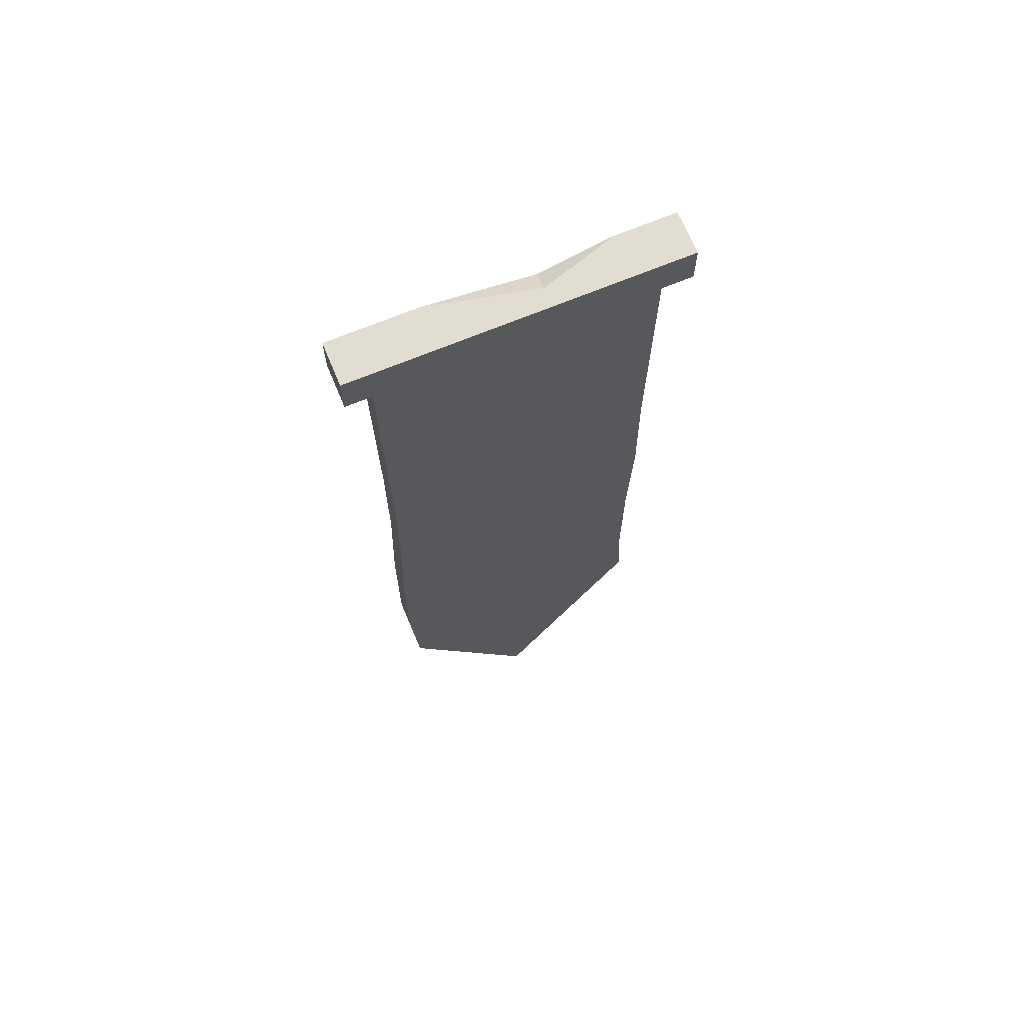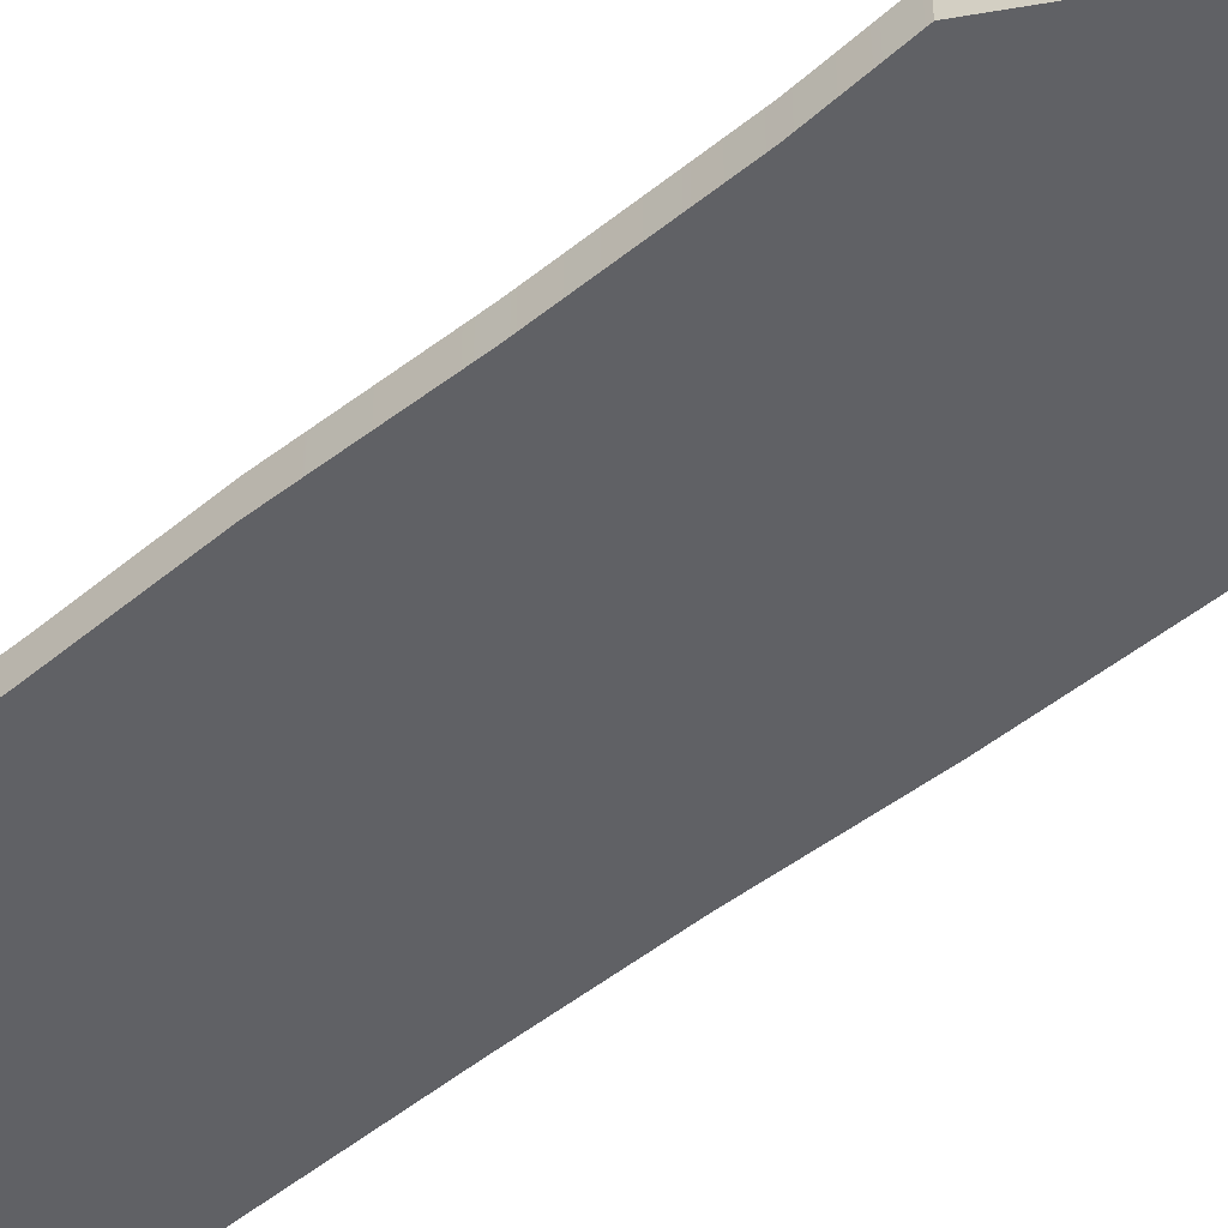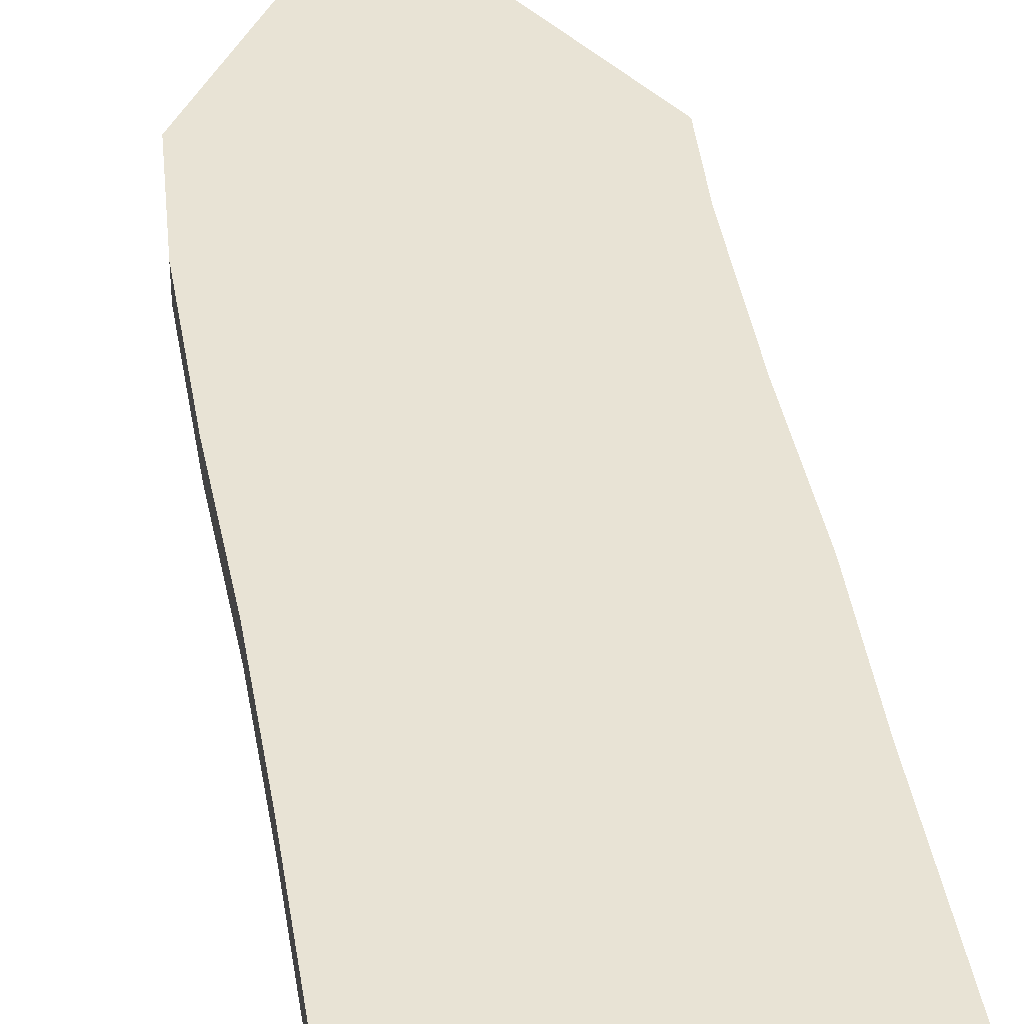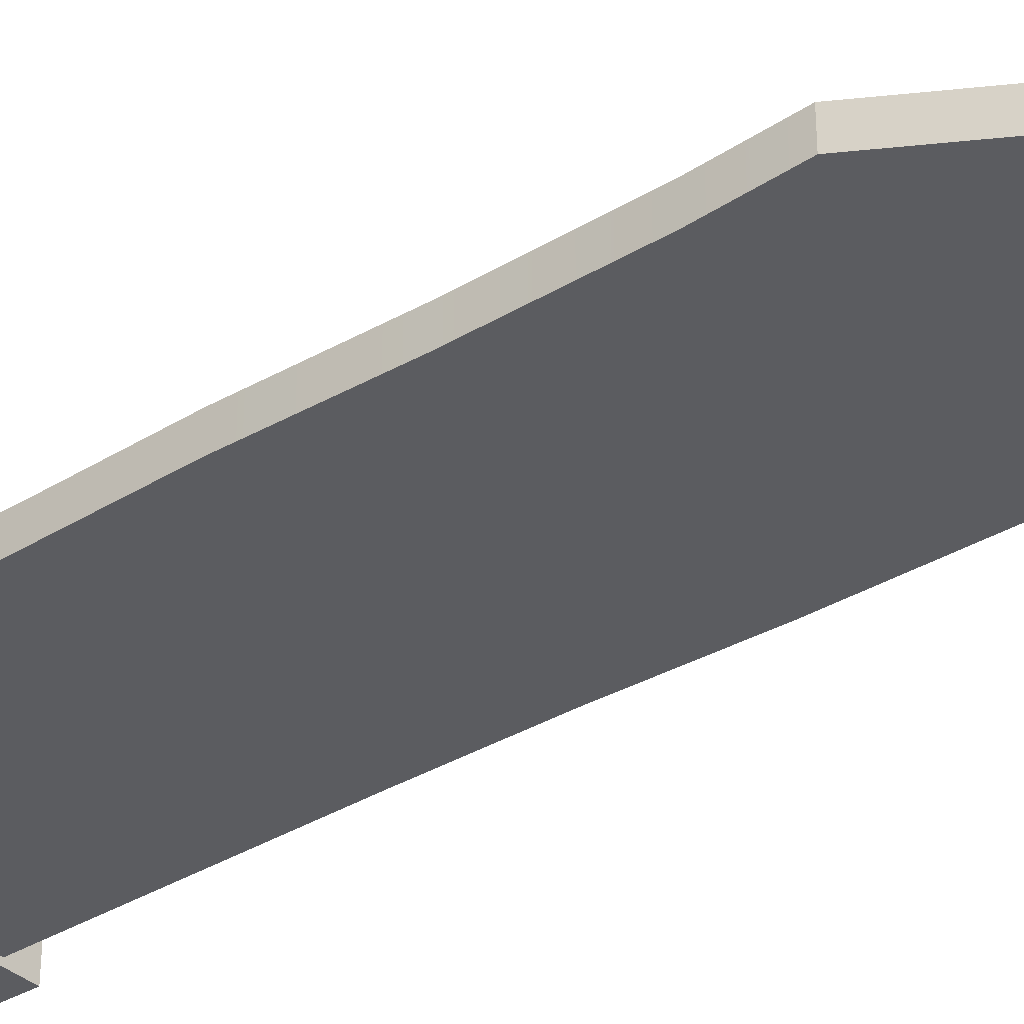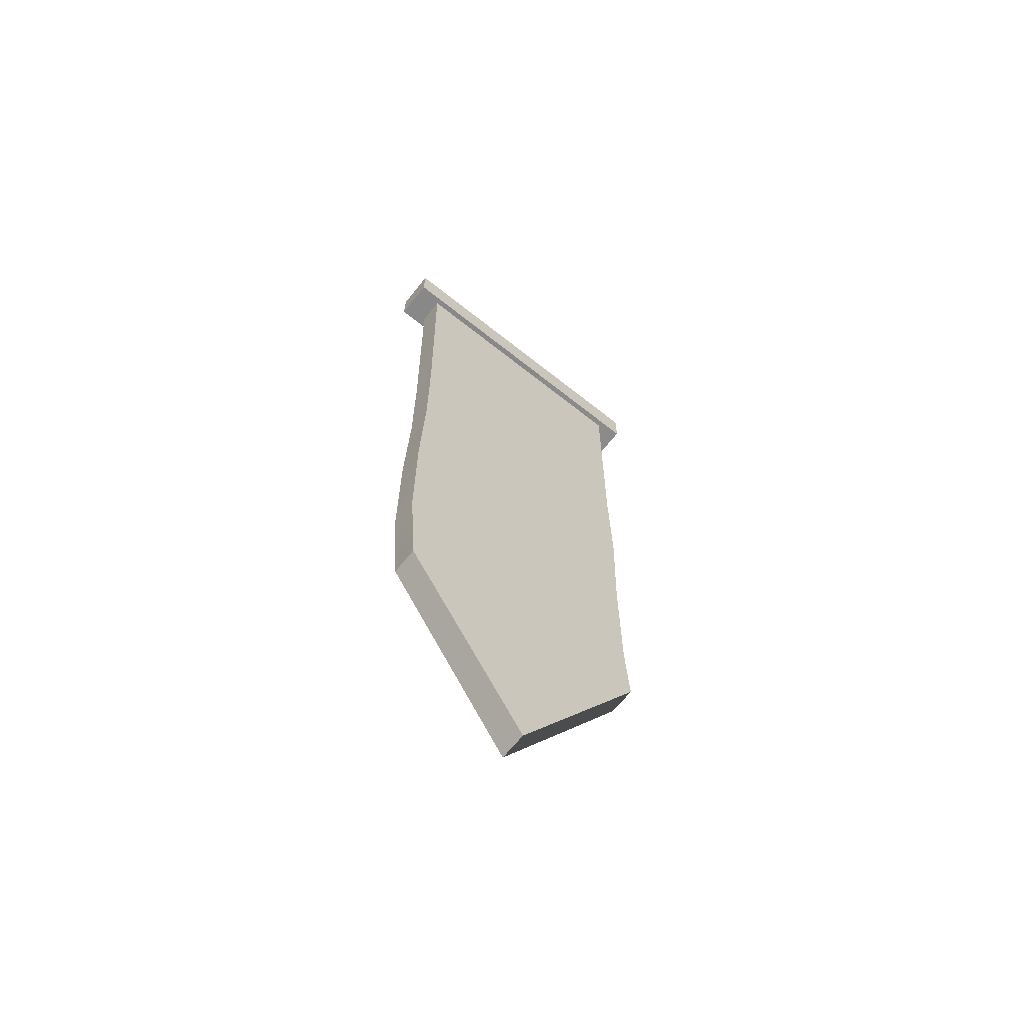
<metadata>
{"format":"obj","ext":"obj","renderer":"f3d","projection":"perspective","resolution":1024,"background":"white","views":[{"elev":68.7,"azim":157.4,"up":"+Y"},{"elev":-49.7,"azim":-48.3,"up":"+Z"},{"elev":41.1,"azim":170.6,"up":"+Z"},{"elev":-34.7,"azim":-51.0,"up":"+Z"},{"elev":-66.4,"azim":141.4,"up":"+Y"}]}
</metadata>
<code>
v -29.79 -163.4 3.001
v 28.17 -169.8 3.001
v -29.79 0.07114 3.001
v 29.79 0.07114 3.001
v -29.79 0.07114 -3.001
v 29.79 0.07114 -3.001
v -29.79 -163.4 -3.001
v 28.17 -169.8 -3.001
v -2.3e-05 -213.2 -3.001
v -2.3e-05 -213.2 3.001
v -2.3e-05 0.07114 3.001
v -2.3e-05 0.07114 -3.001
v 1.218 -58.65 3.001
v -29.79 -89.91 3.001
v -29.79 -89.91 -3.001
v 1.218 -58.65 -3.001
v 28.98 -89.91 -3.001
v 28.98 -89.91 3.001
v -1.567 -87.63 3.001
v 29.79 -117.9 3.001
v 29.79 -117.9 -3.001
v -1.567 -87.63 -3.001
v -28.98 -117.9 -3.001
v -28.98 -117.9 3.001
v 1.255 -116.1 3.001
v 29.79 -147.3 3.001
v 29.79 -147.3 -3.001
v 1.255 -116.1 -3.001
v -28.98 -147.3 -3.001
v -28.98 -147.3 3.001
v 3.394 -31.86 3.001
v -29.38 -63.42 3.001
v -29.38 -63.42 -3.001
v 3.394 -31.86 -3.001
v 28.98 -63.42 -3.001
v 28.98 -63.42 3.001
v -35.51 4.398 -4.404
v 35.57 4.398 -4.404
v -35.51 -4.863 -4.404
v 35.57 -4.863 -4.404
v -35.51 -4.863 4.857
v 35.57 -4.863 4.857
v -35.51 4.398 4.857
v 35.57 4.398 4.857
v -5.903 4.398 -4.404
v -6.543 -4.863 -4.404
v -7.298 -3.662 4.857
v -22.53 4.398 4.857
v 16.57 4.398 4.857
v -7.01 0.5561 4.857
v -6.243 4.398 -0.2364
f 13 14 24 19
f 3 11 12 5
f 20 21 17 18
f 23 24 14 15
f 16 22 23 15
f 8 2 10 9
f 1 7 9 10
f 20 18 13 19
f 12 11 4 6
f 14 13 31 32
f 15 14 32 33
f 33 34 16 15
f 17 16 34 35
f 18 17 35 36
f 13 18 36 31
f 21 22 16 17
f 26 20 19 25
f 26 27 21 20
f 27 28 22 21
f 23 22 28 29
f 29 30 24 23
f 19 24 30 25
f 2 26 25 10
f 2 8 27 26
f 8 9 28 27
f 29 28 9 7
f 7 1 30 29
f 25 30 1 10
f 32 31 11 3
f 33 32 3 5
f 5 12 34 33
f 35 34 12 6
f 36 35 6 4
f 31 36 4 11
f 37 45 46 39
f 39 46 47 41
f 50 51 48
f 38 44 42 40
f 43 37 39 41
f 46 45 38 40
f 47 46 40 42
f 49 50 47 42 44
f 45 51 49 44 38
f 43 48 51 45 37
f 41 47 50 48 43
f 50 49 51

</code>
